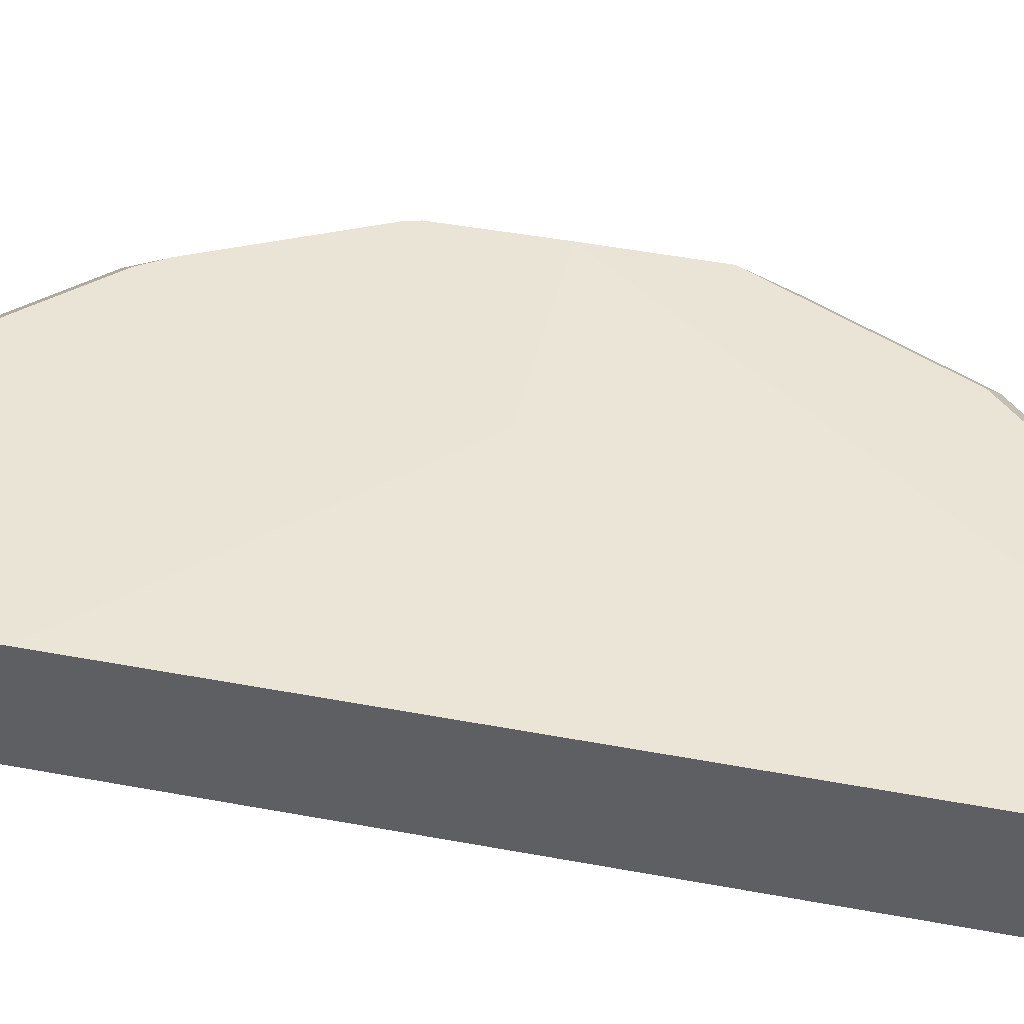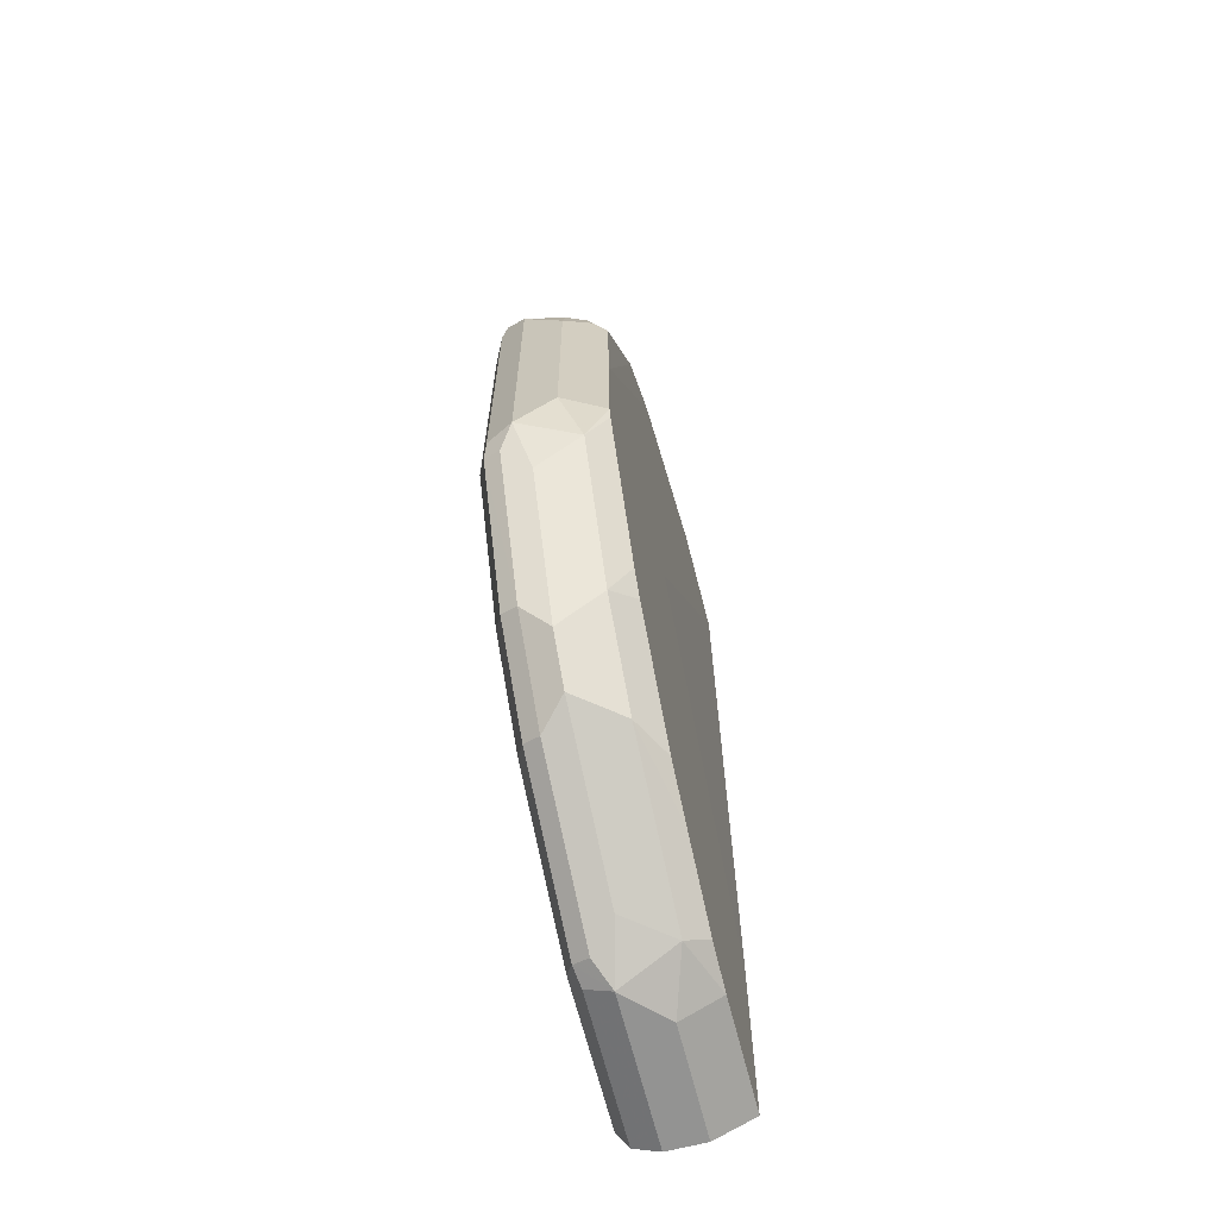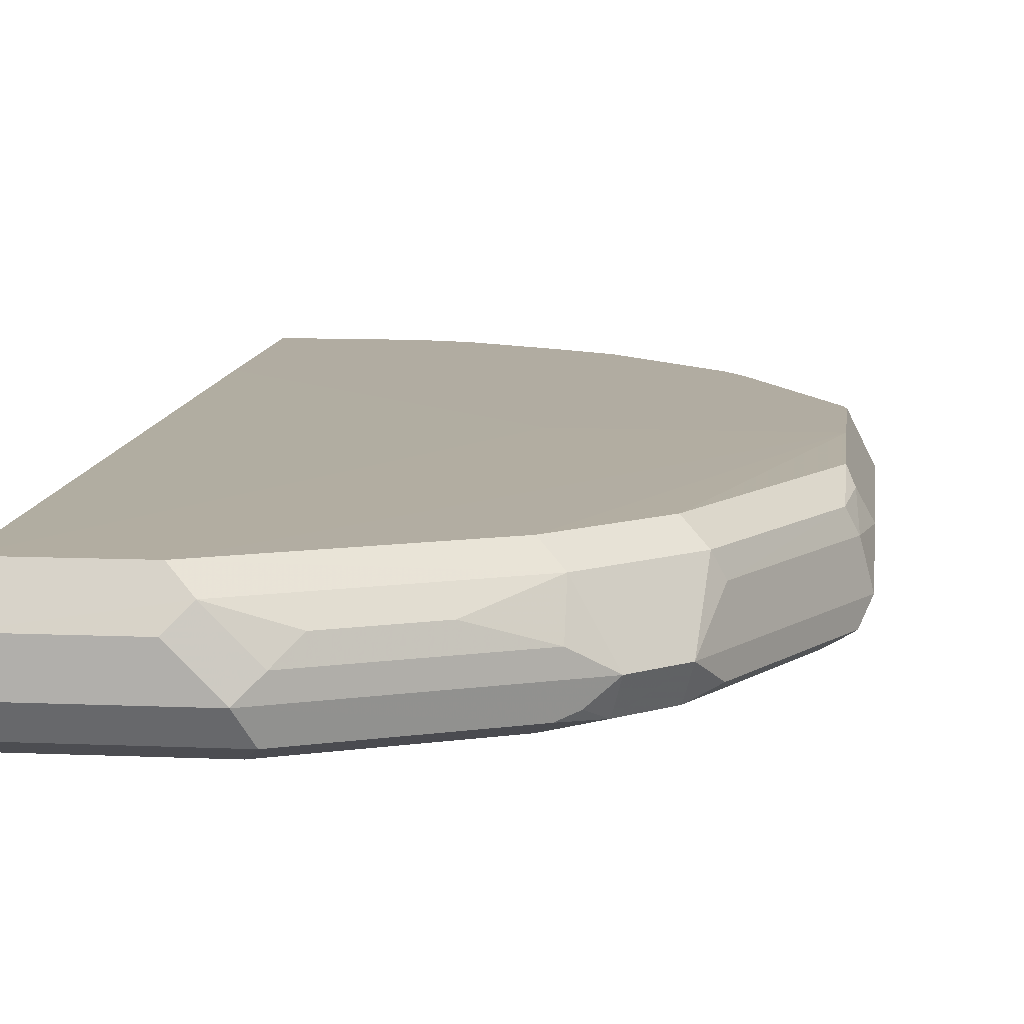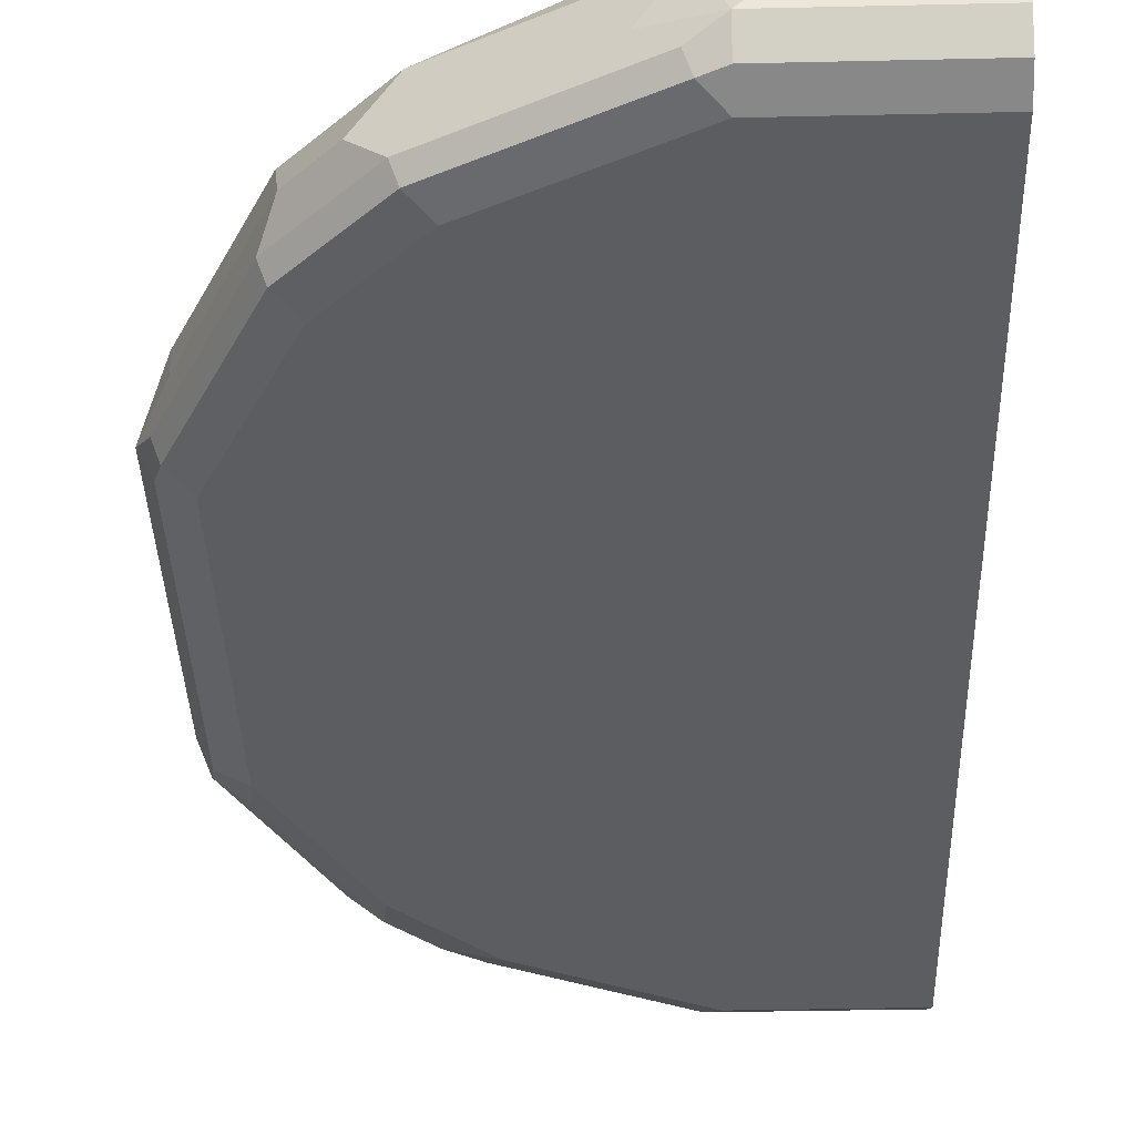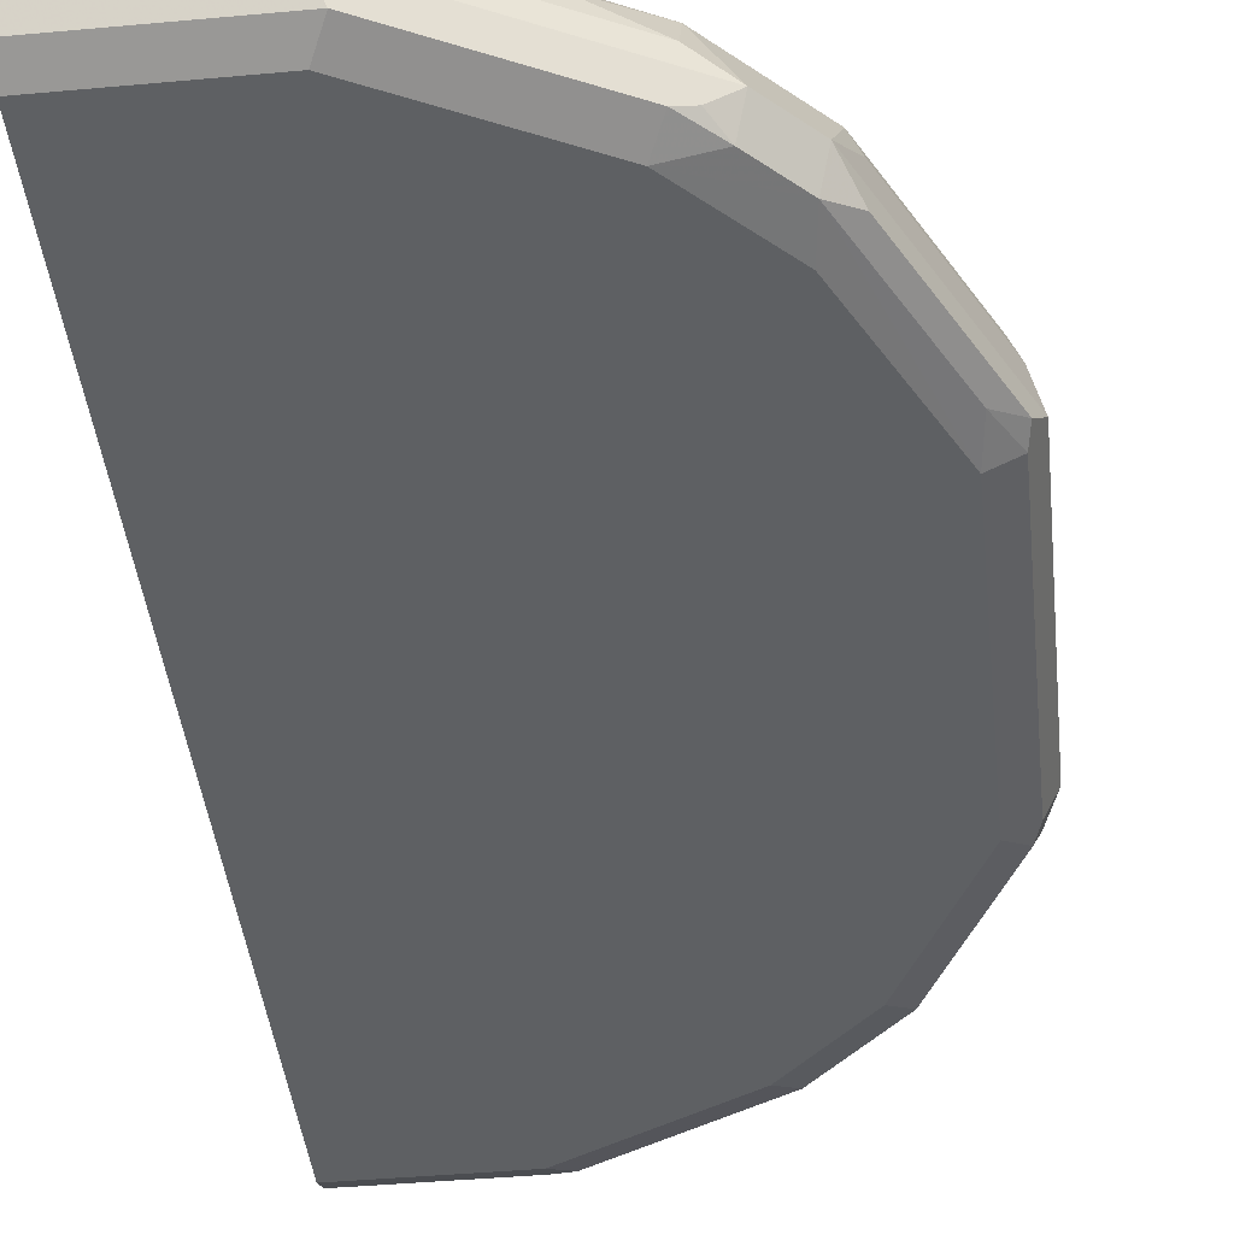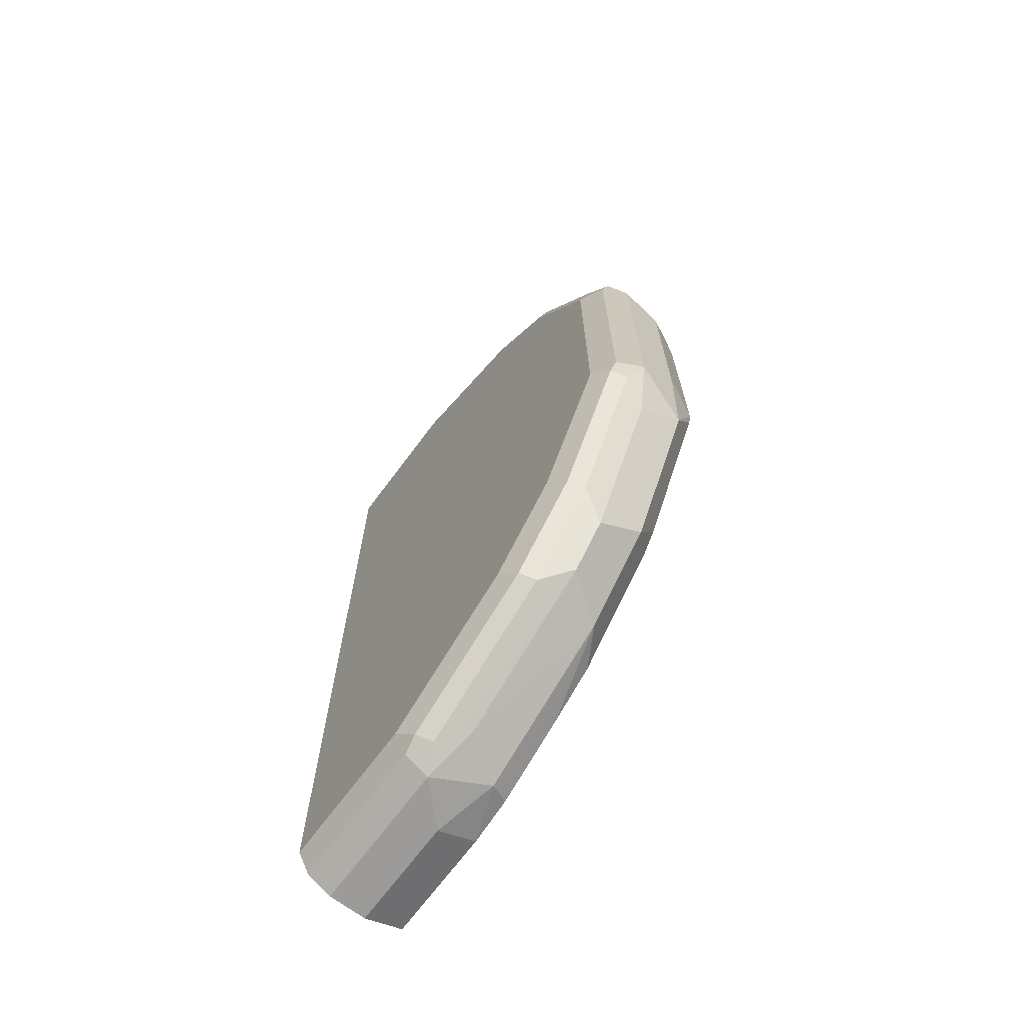
<metadata>
{"format":"obj","ext":"obj","renderer":"f3d","projection":"perspective","resolution":1024,"background":"white","views":[{"elev":43.8,"azim":-77.6,"up":"+Y"},{"elev":-66.7,"azim":104.3,"up":"+Z"},{"elev":10.2,"azim":6.4,"up":"+Y"},{"elev":-36.3,"azim":-178.3,"up":"+Y"},{"elev":-42.6,"azim":6.2,"up":"+Y"},{"elev":-69.8,"azim":53.3,"up":"+Z"}]}
</metadata>
<code>
v 0.002157 -0.6954 -0.4305
v 0.09935 -0.6954 -0.4305
v 0.1325 -0.7285 -0.4305
v 0.149 -0.6788 -0.4139
v 0.1766 -0.7175 -0.4084
v 0.309 -0.7175 -0.3421
v 0.2815 -0.6788 -0.3477
v 0.1399 -0.6605 -0.4047
v 0.1012 -0.6605 -0.413
v 0.002157 -0.6605 -0.413
v 0.413 -0.6605 -0.1012
v 0.3293 -0.6605 -0.2667
v 0.2483 -0.6605 -0.3477
v 0.2061 -0.6605 -0.3716
v 0.3477 -0.6788 -0.2815
v 0.3422 -0.7175 -0.309
v 0.287 -0.7395 -0.3532
v 0.1545 -0.7395 -0.4194
v 0.149 -0.7533 -0.4139
v 0.1325 -0.7506 -0.4194
v 0.1325 -0.7616 -0.3973
v 0.2815 -0.7533 -0.3477
v 0.3532 -0.7395 -0.287
v 0.3477 -0.7533 -0.2815
v 0.3311 -0.7616 -0.2649
v 0.2649 -0.7616 -0.3311
v 0.3974 -0.7616 0.1325
v 0.002157 -0.7616 -0.3973
v 0.002157 -0.7506 -0.4194
v 0.002157 -0.7285 -0.4305
v 0.002157 -0.7616 0.3973
v 0.2649 -0.7616 0.3311
v 0.1325 -0.7616 0.3973
v 0.1435 -0.7506 0.4194
v 0.2759 -0.7506 0.3532
v 0.1325 -0.7285 0.4305
v 0.309 -0.7285 0.3422
v 0.2815 -0.7119 0.356
v 0.2815 -0.6788 0.3394
v 0.3422 -0.7285 0.3091
v 0.3021 -0.7533 0.3311
v 0.3353 -0.7533 0.298
v 0.2897 -0.7451 0.3477
v 0.3311 -0.7616 0.2649
v 0.4015 -0.7533 0.1656
v 0.356 -0.7451 0.2814
v 0.4222 -0.7451 0.149
v 0.4304 -0.7285 0.1325
v 0.4304 -0.7285 -0.1325
v 0.4194 -0.7506 -0.1325
v 0.4139 -0.7533 -0.149
v 0.4194 -0.7506 0.1325
v 0.3974 -0.7616 -0.1325
v 0.4194 -0.7395 -0.1545
v 0.4084 -0.7175 -0.1766
v 0.4139 -0.6788 -0.149
v 0.4304 -0.6954 -0.09938
v 0.4304 -0.6954 0.09935
v 0.4222 -0.6954 0.1366
v 0.356 -0.6954 0.269
v 0.3477 -0.6788 0.2732
v 0.4139 -0.6788 0.1408
v 0.4194 -0.6733 0.1104
v 0.4102 -0.6605 -0.1122
v 0.344 -0.6605 -0.2447
v 0.413 -0.6605 -0.003552
v 0.4138 -0.6622 0.09926
v 0.3311 -0.6622 0.2648
v 0.265 -0.6622 0.3309
v 0.3145 -0.6788 0.3063
v 0.09935 -0.6622 0.4138
v 0.1159 -0.6788 0.4222
v 0.2318 -0.6954 0.3767
v 0.149 -0.7119 0.4222
v 0.1656 -0.6954 0.4097
v 0.09935 -0.6954 0.4305
v 0.002157 -0.6954 0.4305
v 0.002157 -0.6622 0.4138
v 0.2354 -0.6605 -0.003552
v 0.002157 -0.6605 -0.2354
v 0.002157 -0.7285 0.4305
v 0.002157 -0.7506 0.4194
f 63 11 66
f 64 56 65
f 65 56 15
f 65 15 12
f 65 12 11
f 15 56 16
f 64 65 11
f 61 62 68
f 62 63 67
f 62 67 68
f 39 70 69
f 61 68 69
f 61 69 70
f 61 70 40
f 64 11 56
f 39 40 70
f 63 66 67
f 57 56 11
f 58 48 57
f 58 57 63
f 54 23 55
f 39 69 71
f 23 16 55
f 23 17 16
f 55 16 56
f 55 56 49
f 57 49 56
f 57 11 63
f 57 48 49
f 59 40 48
f 60 40 59
f 60 61 40
f 60 62 61
f 60 59 62
f 59 63 62
f 59 58 63
f 59 48 58
f 39 71 72
f 34 36 82
f 73 38 39
f 82 36 81
f 34 82 31
f 82 81 31
f 31 81 30
f 30 81 10
f 1 30 10
f 1 3 30
f 77 81 36
f 20 30 3
f 66 71 69
f 66 69 68
f 66 68 67
f 25 24 53
f 25 53 27
f 44 32 27
f 54 55 49
f 2 1 10
f 77 78 81
f 78 10 81
f 80 10 78
f 73 74 38
f 75 74 73
f 75 72 74
f 75 73 72
f 74 72 36
f 74 36 38
f 76 36 72
f 76 77 36
f 76 72 77
f 72 78 77
f 72 71 78
f 71 79 78
f 66 79 71
f 66 11 79
f 79 11 10
f 80 79 10
f 80 78 79
f 73 39 72
f 54 49 51
f 25 27 26
f 51 24 23
f 6 16 17
f 6 17 3
f 18 3 17
f 19 3 18
f 19 20 3
f 19 21 20
f 19 22 21
f 6 7 16
f 19 18 22
f 22 17 23
f 22 23 24
f 22 24 25
f 22 25 26
f 21 22 26
f 21 26 27
f 21 27 28
f 22 18 17
f 7 15 16
f 7 12 15
f 13 12 7
f 2 3 1
f 4 3 2
f 5 3 4
f 5 6 3
f 5 7 6
f 5 4 7
f 4 8 7
f 4 9 8
f 4 2 9
f 9 2 10
f 9 10 8
f 8 10 11
f 12 8 11
f 13 8 12
f 14 8 13
f 14 7 8
f 14 13 7
f 21 28 29
f 21 29 20
f 54 51 23
f 29 28 30
f 42 27 45
f 42 45 46
f 42 46 40
f 47 40 46
f 47 48 40
f 29 30 20
f 50 49 47
f 42 44 27
f 50 51 49
f 50 47 52
f 47 45 52
f 47 46 45
f 52 45 27
f 51 52 27
f 51 27 53
f 51 53 24
f 50 52 51
f 42 32 44
f 47 49 48
f 41 37 43
f 28 31 30
f 37 35 43
f 28 27 31
f 31 27 32
f 33 31 32
f 33 34 31
f 35 34 32
f 35 36 34
f 33 32 34
f 37 38 36
f 37 39 38
f 37 40 39
f 41 40 37
f 41 42 40
f 41 32 42
f 41 35 32
f 41 43 35
f 37 36 35

</code>
